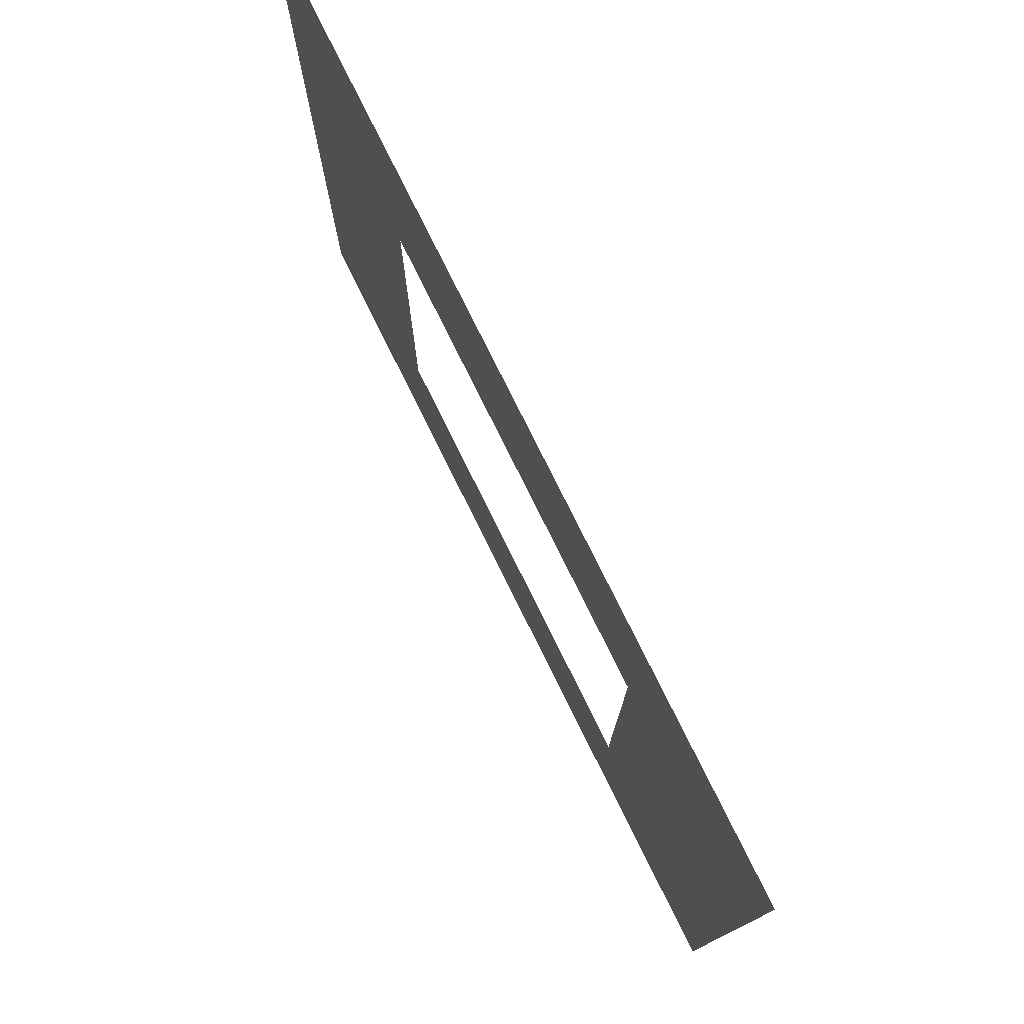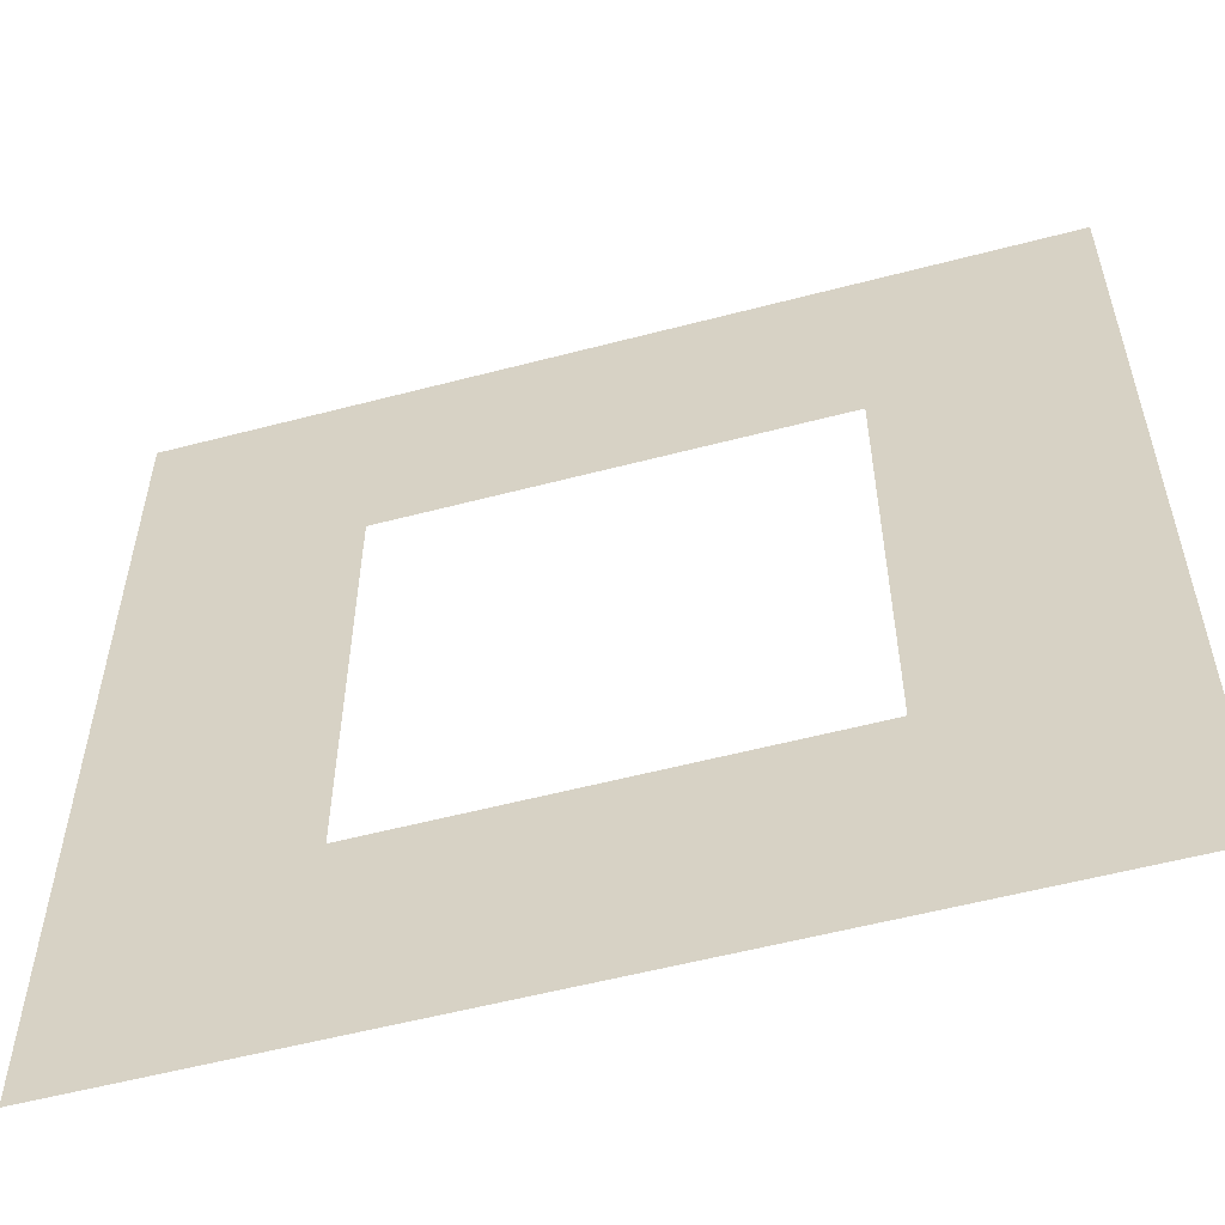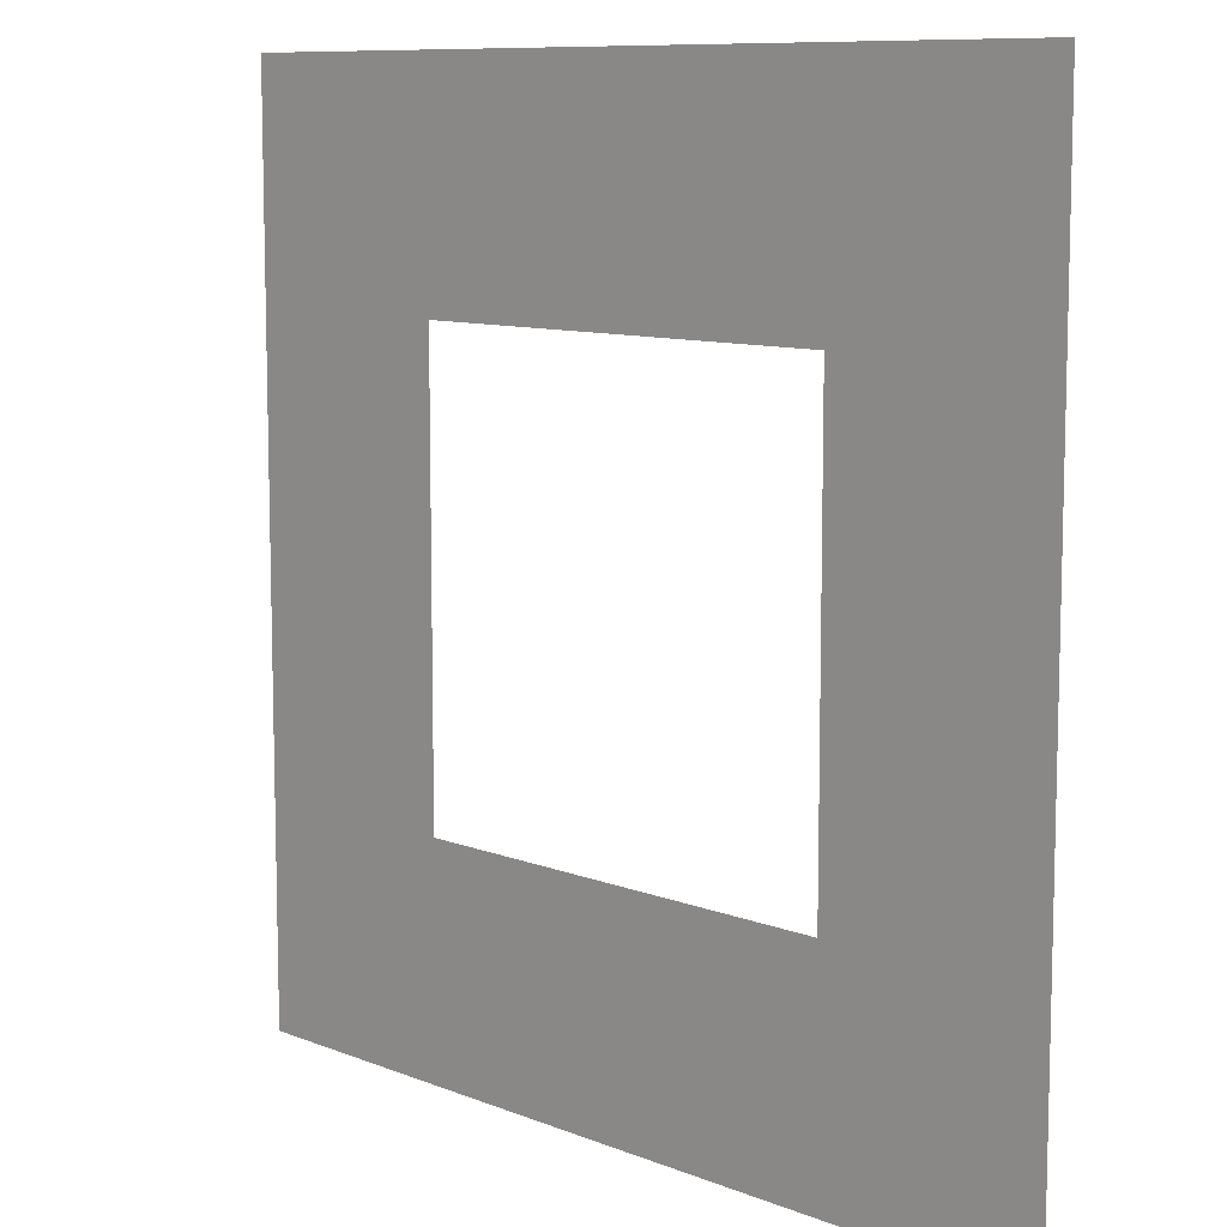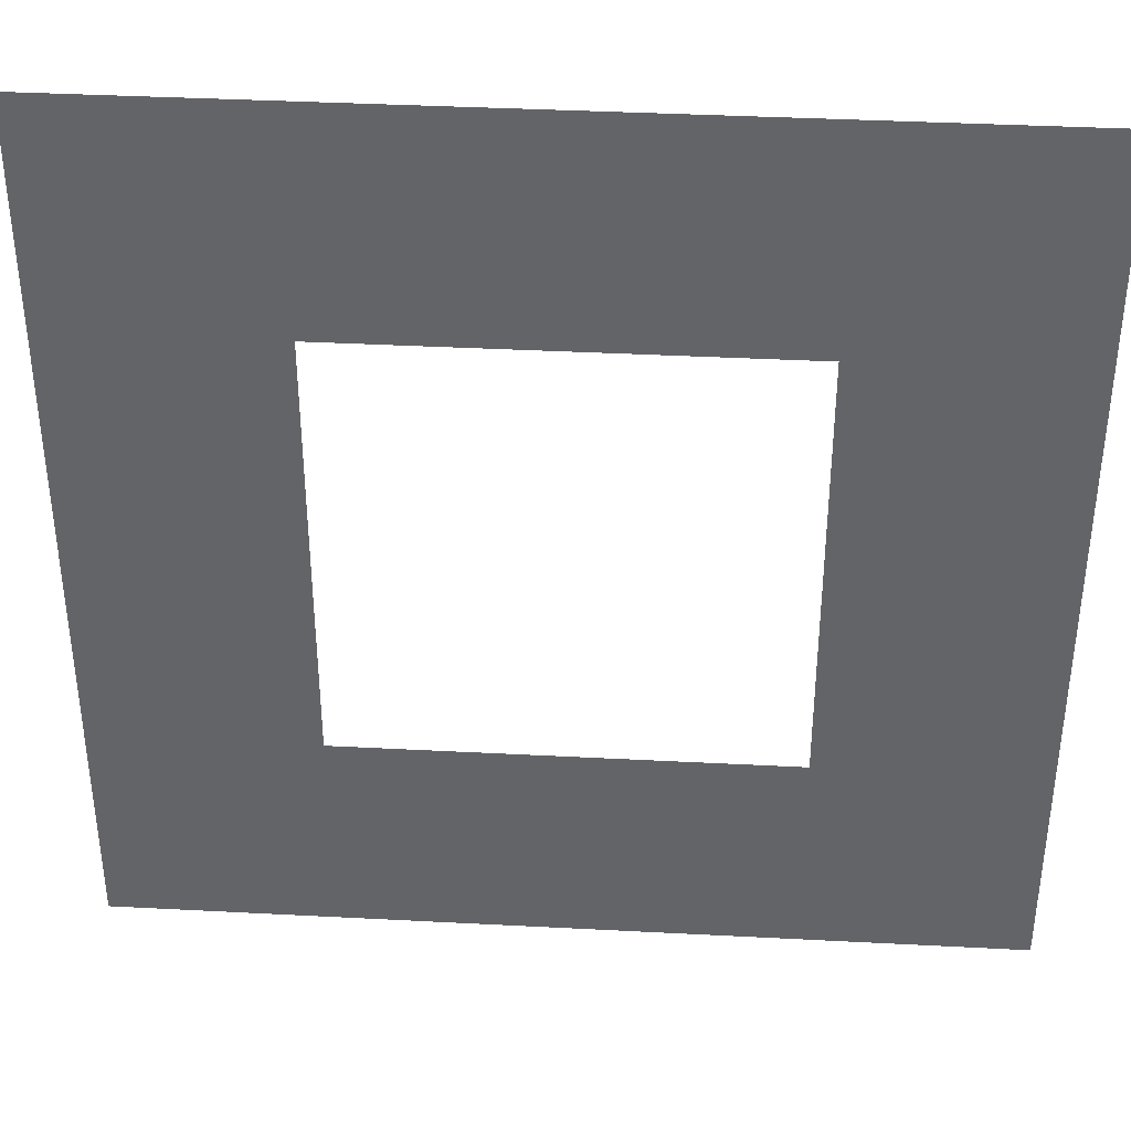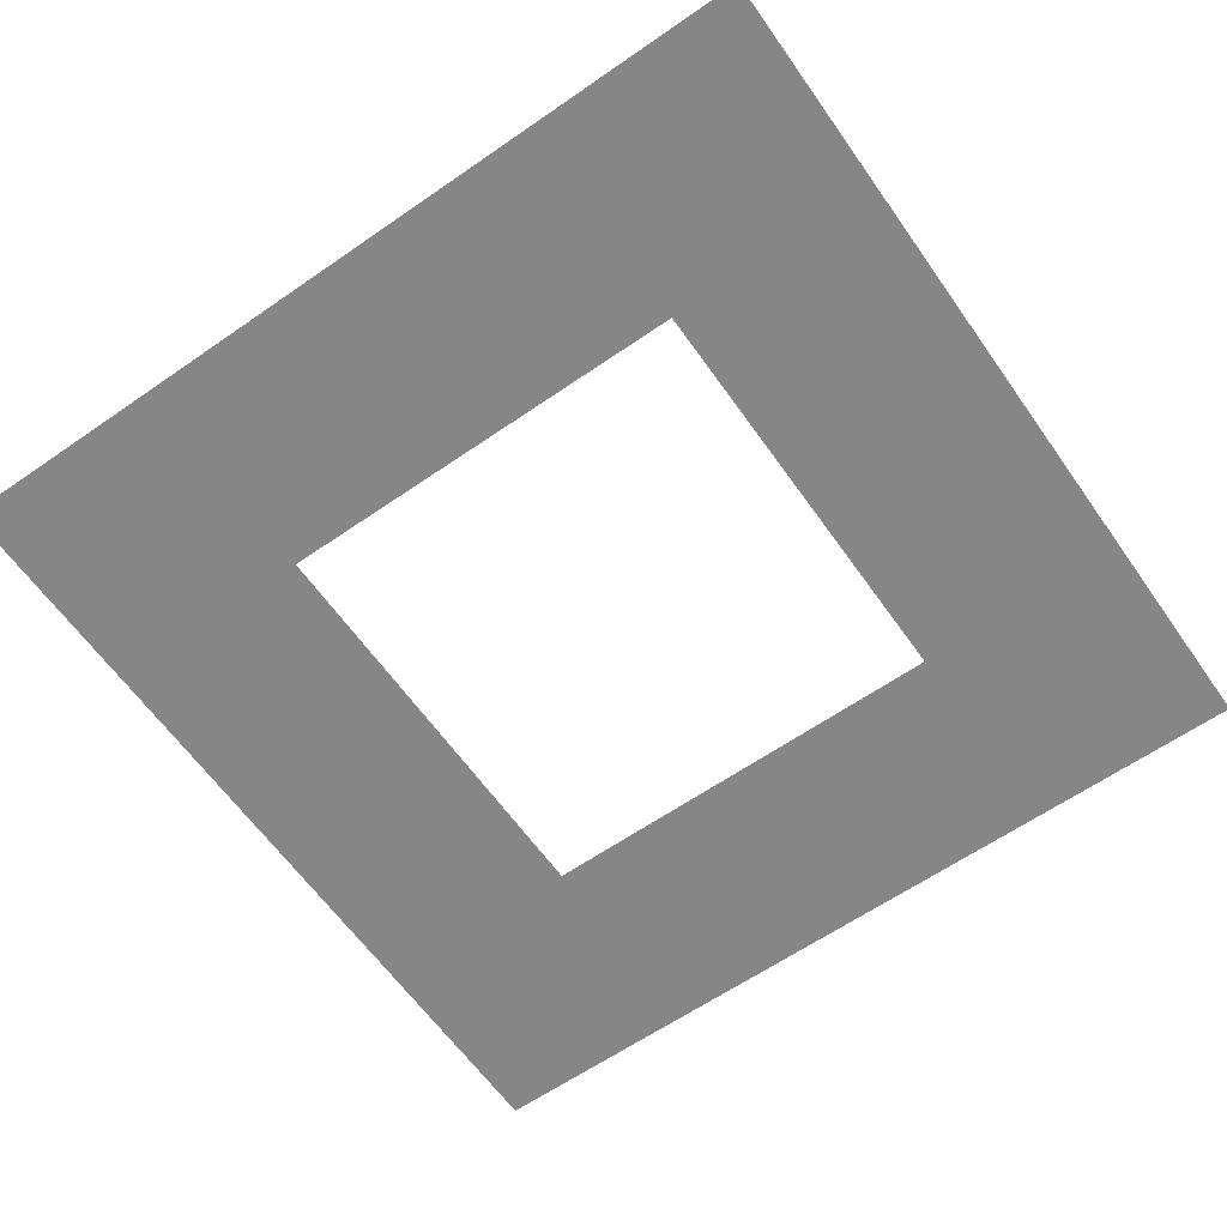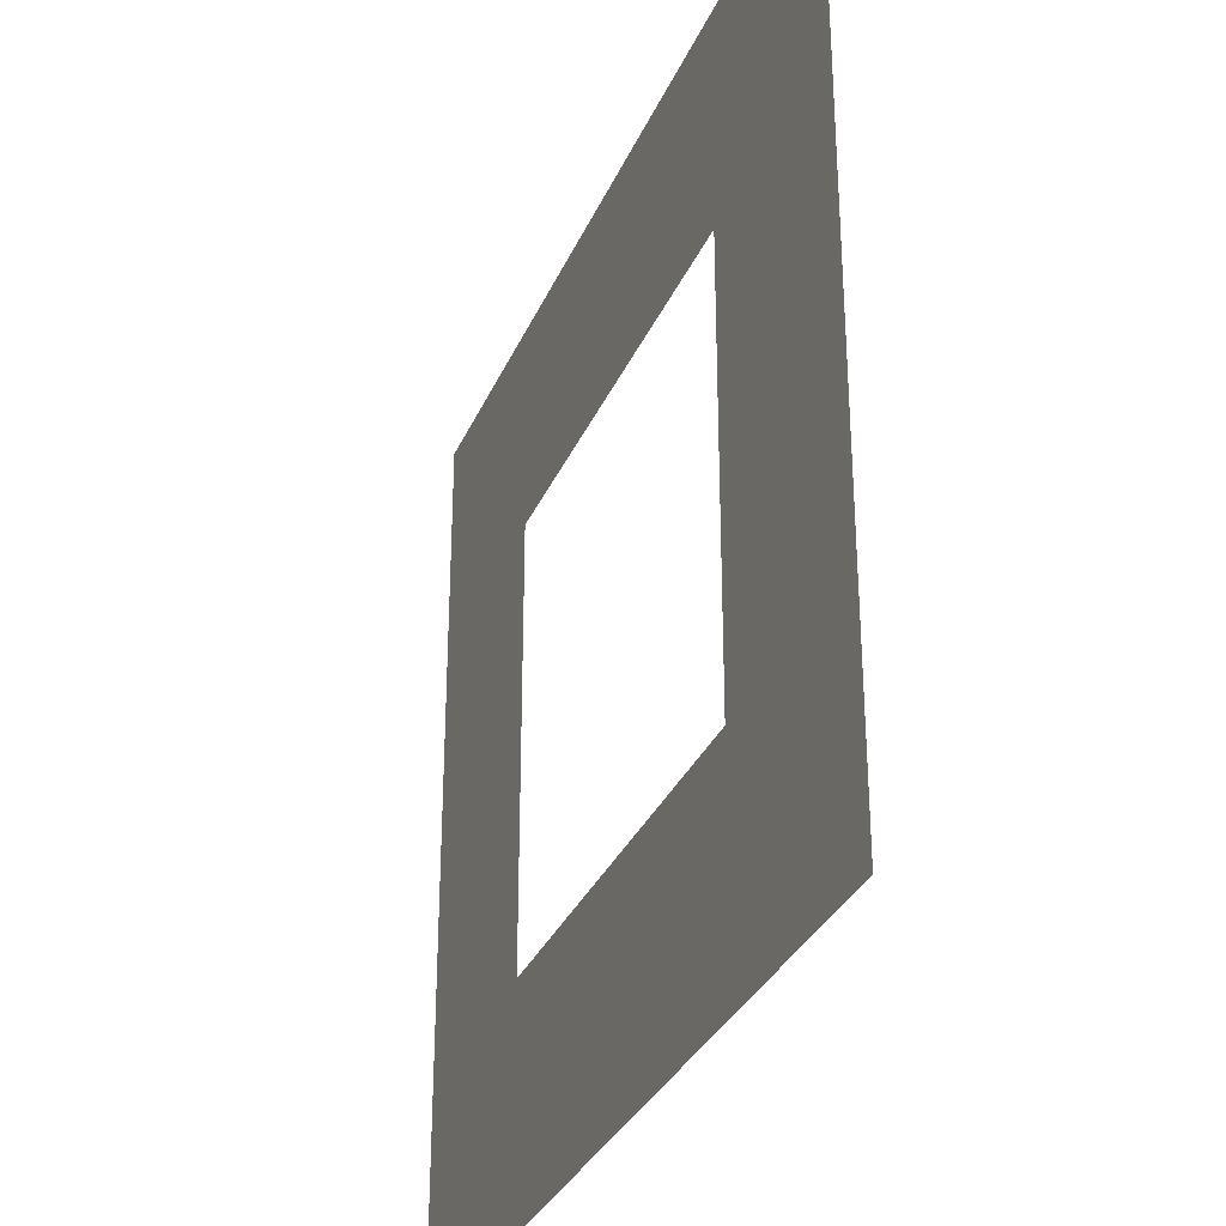
<metadata>
{"format":"obj","ext":"obj","renderer":"f3d","projection":"perspective","resolution":1024,"background":"white","views":[{"elev":78.2,"azim":63.6,"up":"+Z"},{"elev":-56.1,"azim":15.4,"up":"+Z"},{"elev":9.5,"azim":-134.0,"up":"+Z"},{"elev":38.3,"azim":-176.2,"up":"+Z"},{"elev":-62.2,"azim":35.1,"up":"+Y"},{"elev":-31.9,"azim":-110.7,"up":"+Z"}]}
</metadata>
<code>
g Plane02
v 596.4 -0.0003834 -447.3
v 596.4 -0.0003834 -596.4
v 447.3 -0.0003834 -447.3
v 447.3 -0.0003834 -596.4
v 298.2 -0.0003834 -447.3
v 298.2 -0.0003834 -596.4
v 149.1 -0.0003834 -447.3
v 149.1 -0.0003834 -596.4
v -0.0004883 -0.0003834 -447.3
v -0.0004883 -0.0003834 -596.4
v -149.1 -0.0003834 -447.3
v -149.1 -0.0003834 -596.4
v -298.2 -0.0003834 -447.3
v -298.2 -0.0003834 -596.4
v -447.3 -0.0003834 -447.3
v -447.3 -0.0003834 -596.4
v -596.4 -0.0003834 -447.3
v -596.4 -0.0003834 -596.4
v 596.4 -0.0003834 -298.2
v 447.3 -0.0003834 -298.2
v 298.2 -0.0003834 -298.2
v 149.1 -0.0003834 -298.2
v -0.0004883 -0.0003834 -298.2
v -149.1 -0.0003834 -298.2
v -298.2 -0.0003834 -298.2
v -447.3 -0.0003834 -298.2
v -596.4 -0.0003834 -298.2
v 596.4 -0.0003834 -149.1
v 447.3 -0.0003834 -149.1
v 298.2 -0.0003834 -149.1
v -298.2 -0.0003834 -149.1
v -447.3 -0.0003834 -149.1
v -596.4 -0.0003834 -149.1
v 596.4 -0.0003834 -0.0002689
v 447.3 -0.0003834 -0.0002689
v 298.2 -0.0003834 -0.0002689
v -298.2 -0.0003834 -0.0002689
v -447.3 -0.0003834 -0.0002689
v -596.4 -0.0003834 -0.0002689
v 596.4 -0.0003834 149.1
v 447.3 -0.0003834 149.1
v 298.2 -0.0003834 149.1
v -298.2 -0.0003834 149.1
v -447.3 -0.0003834 149.1
v -596.4 -0.0003834 149.1
v 596.4 -0.0003834 298.2
v 447.3 -0.0003834 298.2
v 298.2 -0.0003834 298.2
v -298.2 -0.0003834 298.2
v -447.3 -0.0003834 298.2
v -596.4 -0.0003834 298.2
v 596.4 -0.0003834 447.3
v 447.3 -0.0003834 447.3
v 298.2 -0.0003834 447.3
v 149.1 -0.0003834 447.3
v 149.1 -0.0003834 298.2
v -0.0004883 -0.0003834 447.3
v -0.0004883 -0.0003834 298.2
v -149.1 -0.0003834 447.3
v -149.1 -0.0003834 298.2
v -298.2 -0.0003834 447.3
v -447.3 -0.0003834 447.3
v -596.4 -0.0003834 447.3
v 596.4 -0.0003834 596.4
v 447.3 -0.0003834 596.4
v 298.2 -0.0003834 596.4
v 149.1 -0.0003834 596.4
v -0.0004883 -0.0003834 596.4
v -149.1 -0.0003834 596.4
v -298.2 -0.0003834 596.4
v -447.3 -0.0003834 596.4
v -596.4 -0.0003834 596.4
f 3 1 2
f 2 4 3
f 5 3 4
f 4 6 5
f 7 5 6
f 6 8 7
f 9 7 8
f 8 10 9
f 11 9 10
f 10 12 11
f 13 11 12
f 12 14 13
f 15 13 14
f 14 16 15
f 17 15 16
f 16 18 17
f 20 19 1
f 1 3 20
f 21 20 3
f 3 5 21
f 22 21 5
f 5 7 22
f 23 22 7
f 7 9 23
f 24 23 9
f 9 11 24
f 25 24 11
f 11 13 25
f 26 25 13
f 13 15 26
f 27 26 15
f 15 17 27
f 29 28 19
f 19 20 29
f 30 29 20
f 20 21 30
f 32 31 25
f 25 26 32
f 33 32 26
f 26 27 33
f 35 34 28
f 28 29 35
f 36 35 29
f 29 30 36
f 38 37 31
f 31 32 38
f 39 38 32
f 32 33 39
f 41 40 34
f 34 35 41
f 42 41 35
f 35 36 42
f 44 43 37
f 37 38 44
f 45 44 38
f 38 39 45
f 47 46 40
f 40 41 47
f 48 47 41
f 41 42 48
f 50 49 43
f 43 44 50
f 51 50 44
f 44 45 51
f 53 52 46
f 46 47 53
f 54 53 47
f 47 48 54
f 55 54 48
f 48 56 55
f 57 55 56
f 56 58 57
f 59 57 58
f 58 60 59
f 61 59 60
f 60 49 61
f 62 61 49
f 49 50 62
f 63 62 50
f 50 51 63
f 65 64 52
f 52 53 65
f 66 65 53
f 53 54 66
f 67 66 54
f 54 55 67
f 68 67 55
f 55 57 68
f 69 68 57
f 57 59 69
f 70 69 59
f 59 61 70
f 71 70 61
f 61 62 71
f 72 71 62
f 62 63 72

</code>
